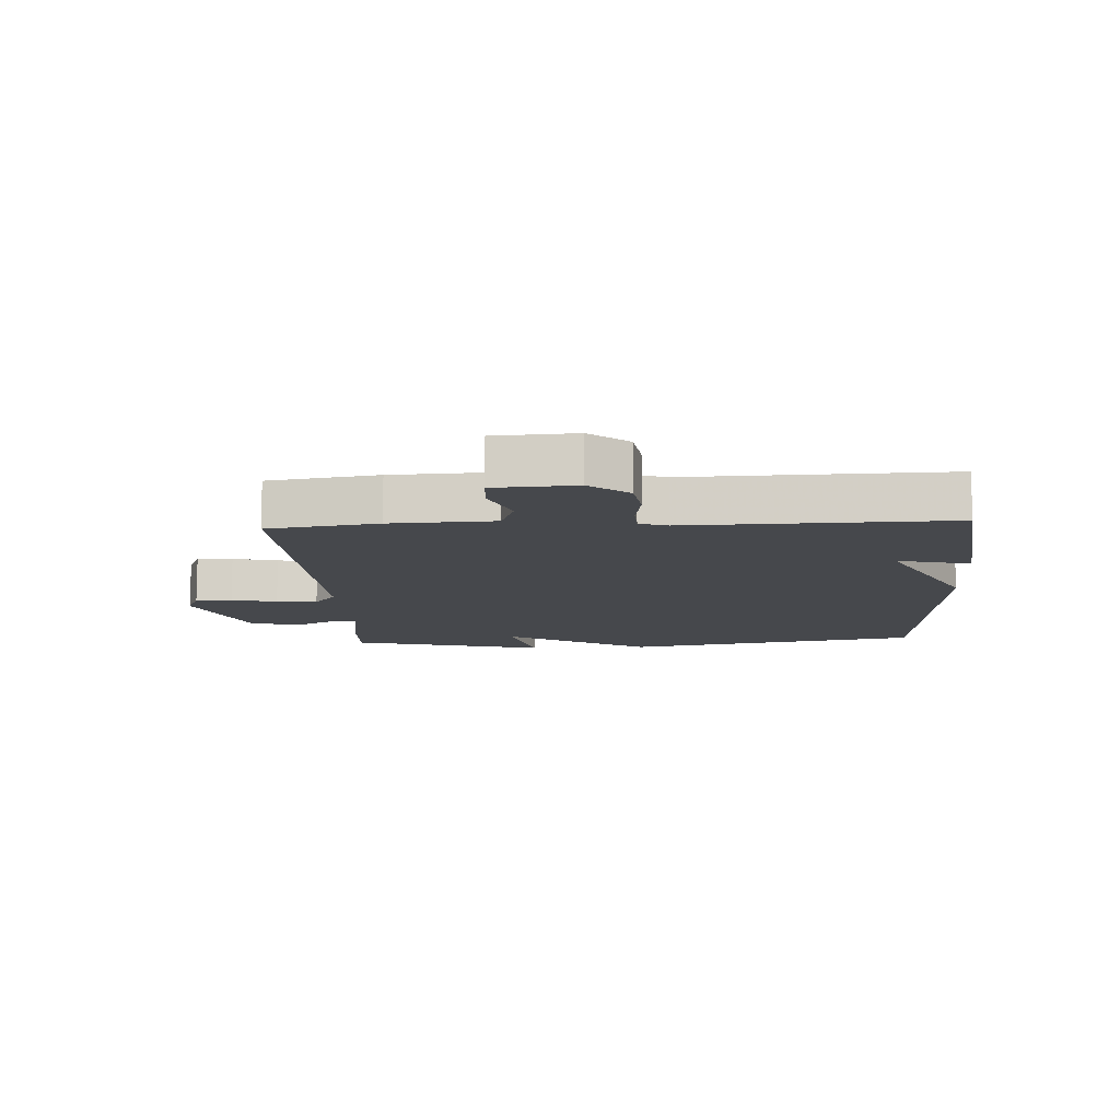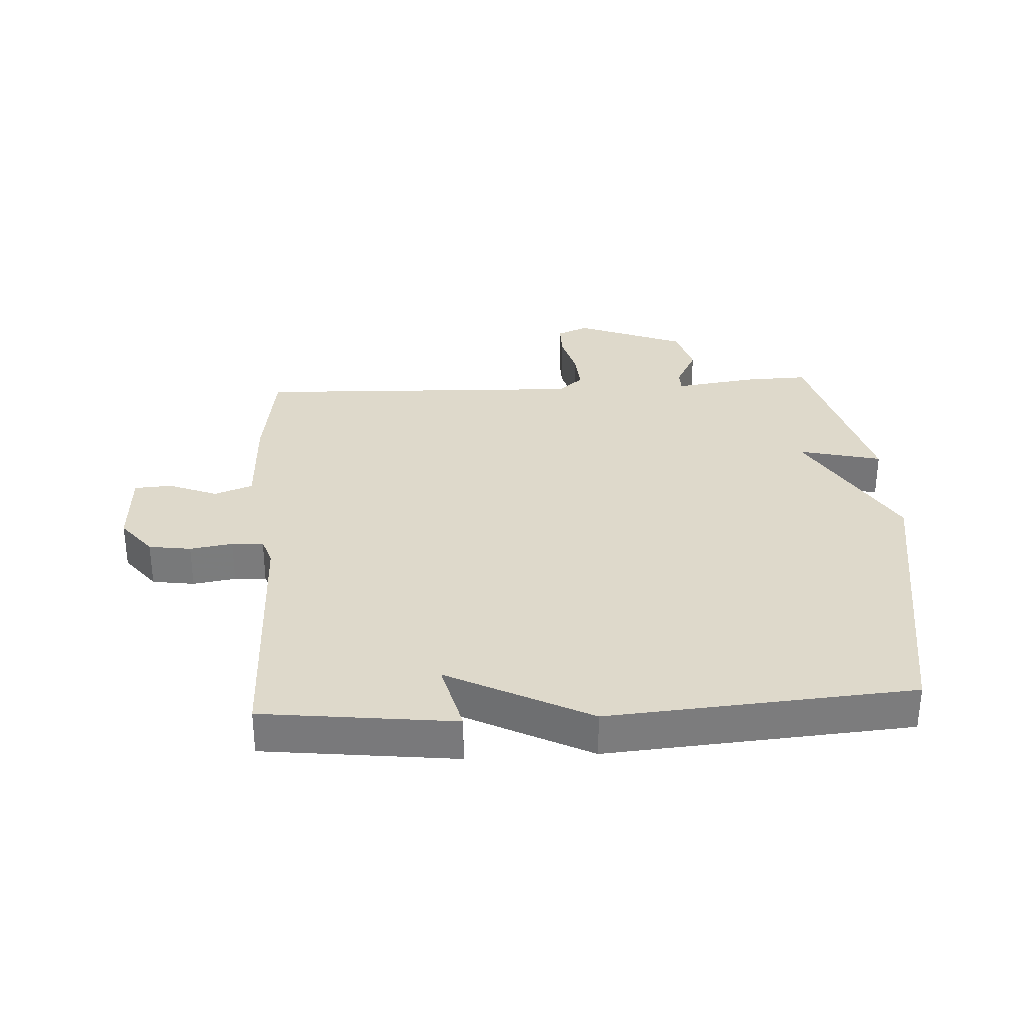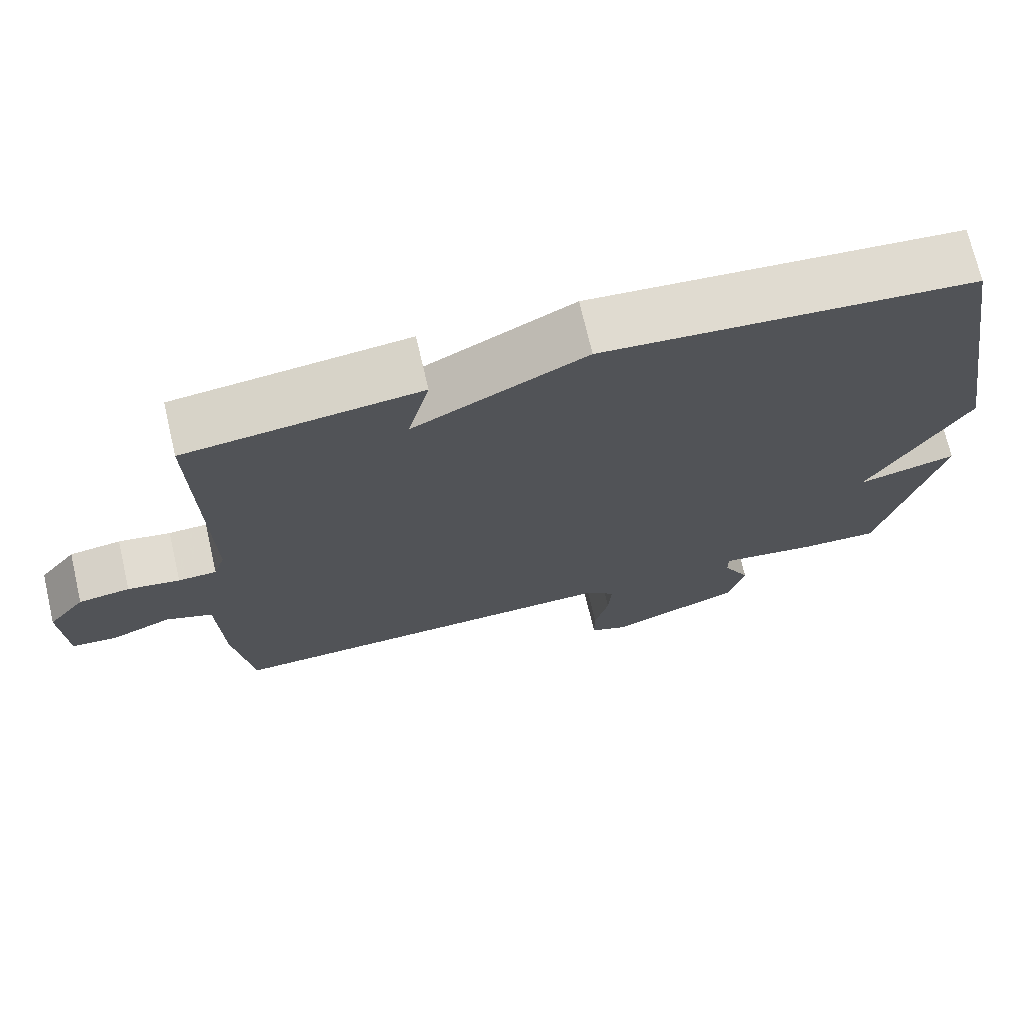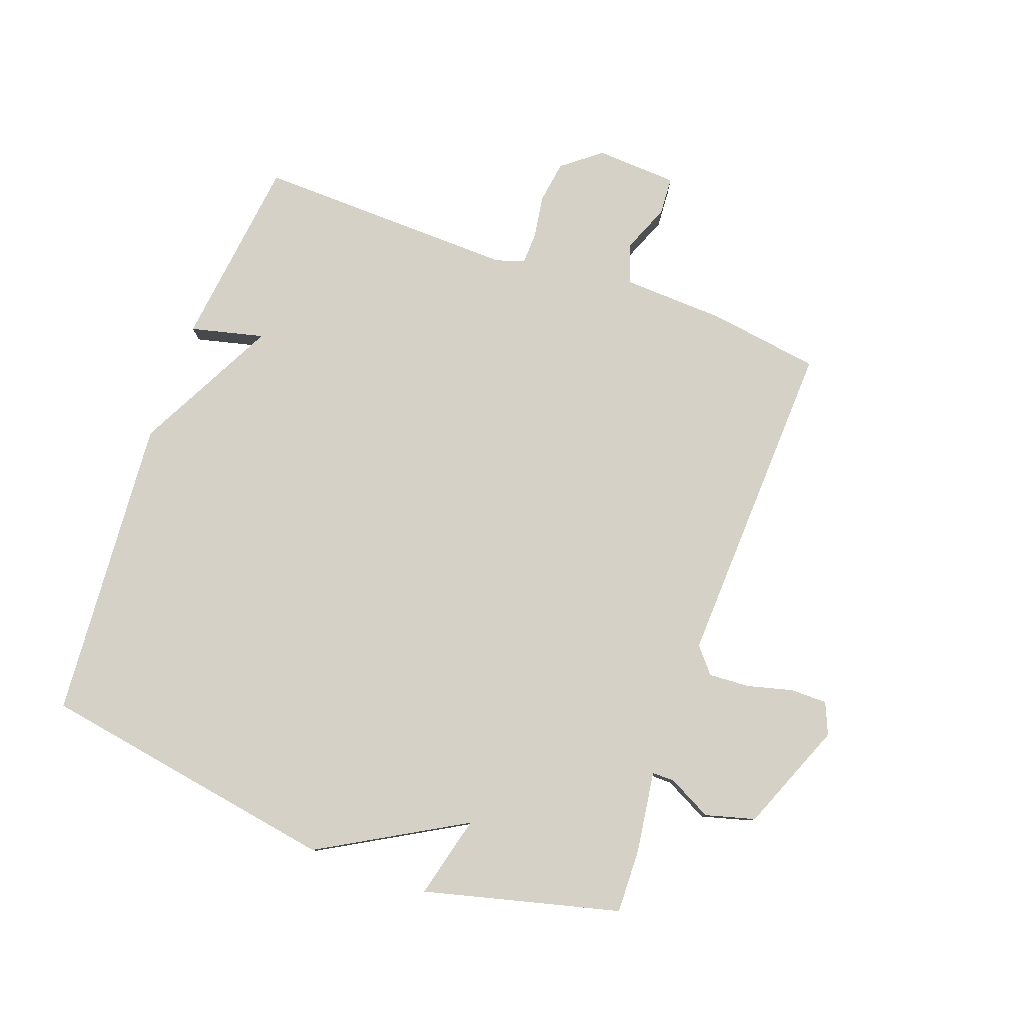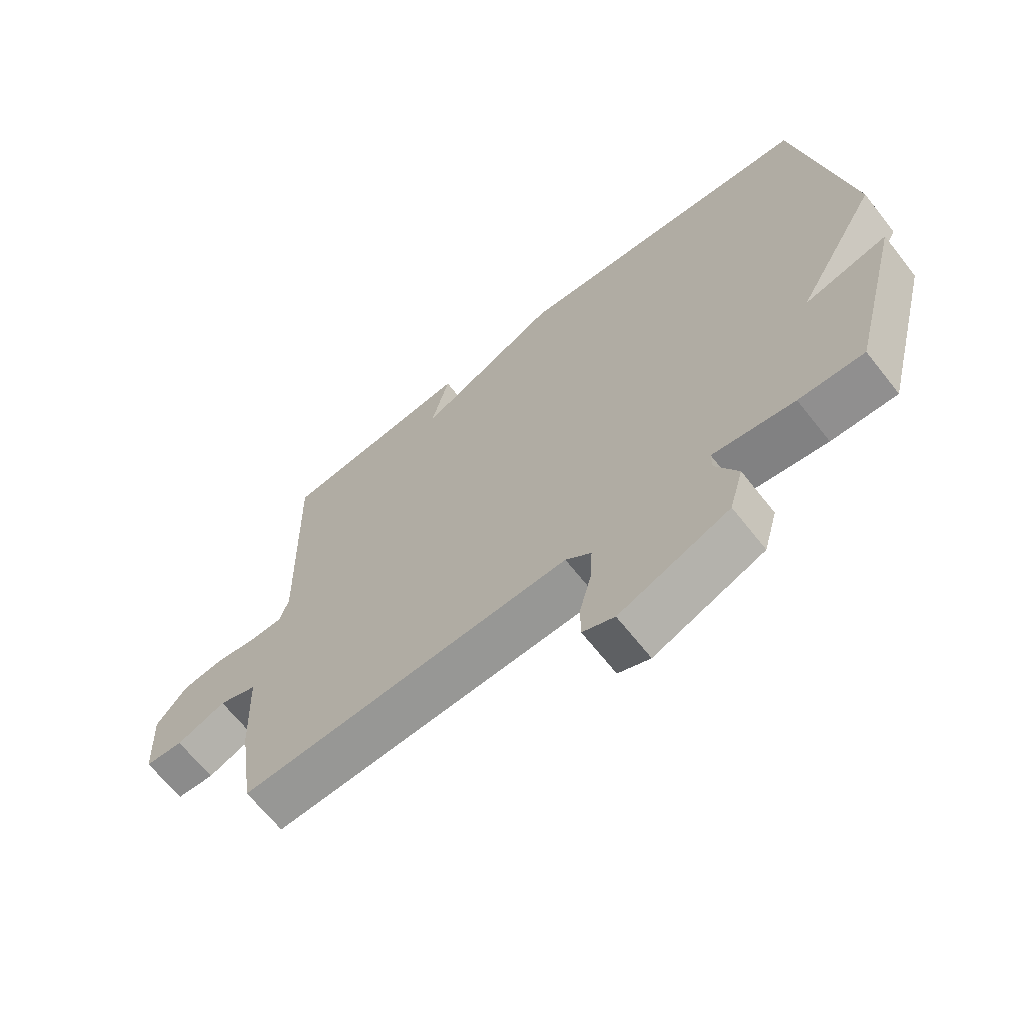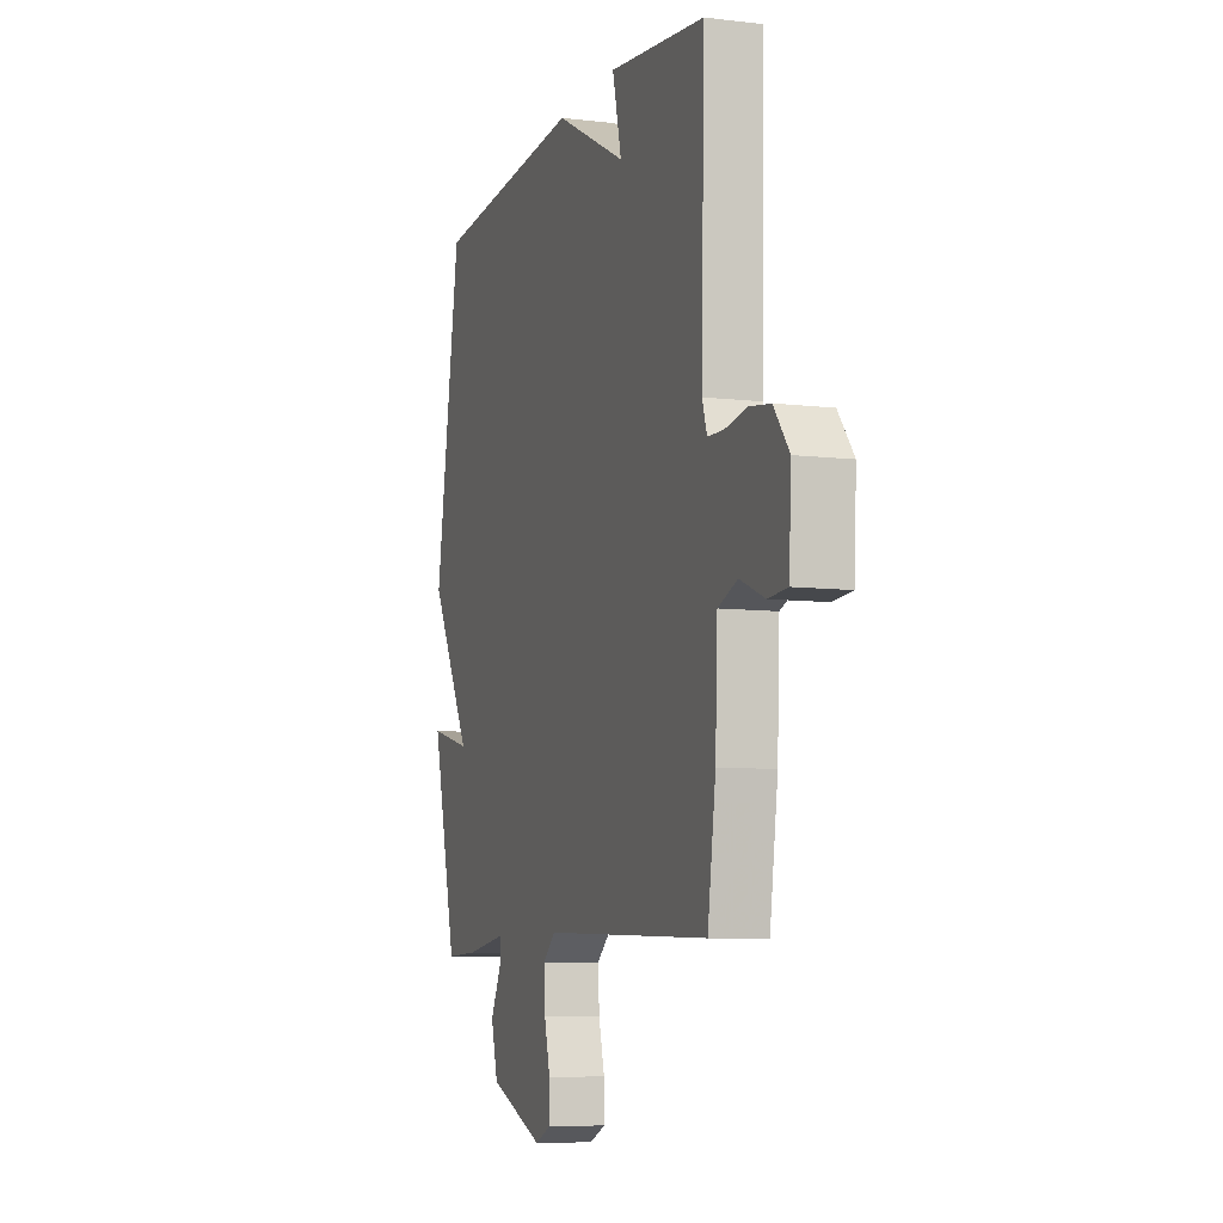
<metadata>
{"format":"obj","ext":"obj","renderer":"f3d","projection":"perspective","resolution":1024,"background":"white","views":[{"elev":-11.4,"azim":-86.8,"up":"+Y"},{"elev":31.7,"azim":-3.4,"up":"+Y"},{"elev":71.6,"azim":-13.1,"up":"+Z"},{"elev":79.6,"azim":110.0,"up":"+Y"},{"elev":-66.6,"azim":38.3,"up":"+Z"},{"elev":-7.8,"azim":-108.6,"up":"+Z"}]}
</metadata>
<code>
v -0.5 0.07 -0.5
v -0.526 0.07 -0.323
v -0.533 0.07 -0.156
v -0.595 0.07 -0.133
v -0.674 0.07 -0.165
v -0.735 0.07 -0.161
v -0.742 0.07 -0.03
v -0.693 0.07 0.032
v -0.625 0.07 0.042
v -0.556 0.07 0.031
v -0.505 0.07 0.033
v -0.49 0.07 0.079
v -0.5 0.07 0.5
v -0.19 0.07 0.537
v -0.219 0.07 0.419
v 0.01 0.07 0.537
v 0.5 0.07 0.5
v 0.581 0.07 0.016
v 0.448 0.07 -0.217
v 0.581 0.07 -0.184
v 0.5 0.07 -0.5
v 0.396 0.07 -0.497
v 0.265 0.07 -0.478
v 0.265 0.07 -0.514
v 0.301 0.07 -0.584
v 0.279 0.07 -0.664
v 0.103 0.07 -0.735
v 0.052 0.07 -0.713
v 0.052 0.07 -0.654
v 0.071 0.07 -0.581
v 0.075 0.07 -0.515
v 0.034 0.07 -0.48
v -0.5 0 -0.5
v -0.526 0 -0.323
v -0.533 0 -0.156
v -0.595 0 -0.133
v -0.674 0 -0.165
v -0.735 0 -0.161
v -0.742 0 -0.03
v -0.693 0 0.032
v -0.625 0 0.042
v -0.556 0 0.031
v -0.505 0 0.033
v -0.49 0 0.079
v -0.5 0 0.5
v -0.19 0 0.537
v -0.219 0 0.419
v 0.01 0 0.537
v 0.5 0 0.5
v 0.581 0 0.016
v 0.448 0 -0.217
v 0.581 0 -0.184
v 0.5 0 -0.5
v 0.396 0 -0.497
v 0.265 0 -0.478
v 0.265 0 -0.514
v 0.301 0 -0.584
v 0.279 0 -0.664
v 0.103 0 -0.735
v 0.052 0 -0.713
v 0.052 0 -0.654
v 0.071 0 -0.581
v 0.075 0 -0.515
v 0.034 0 -0.48
f 28 29 30
f 27 28 30
f 26 27 30
f 25 26 30
f 24 25 30
f 23 24 30 31
f 21 22 23
f 20 21 23
f 19 20 23
f 23 31 32
f 19 23 32
f 18 19 32
f 17 18 32
f 16 17 32
f 15 16 32
f 12 13 14 15
f 1 2 3
f 32 1 3
f 15 32 3
f 12 15 3
f 11 12 3
f 8 9 10
f 7 8 10
f 6 7 10
f 5 6 10
f 4 5 10
f 3 4 10 11
f 62 61 60
f 62 60 59
f 62 59 58
f 62 58 57
f 62 57 56
f 63 62 56 55
f 55 54 53
f 55 53 52
f 55 52 51
f 64 63 55
f 64 55 51
f 64 51 50
f 64 50 49
f 64 49 48
f 64 48 47
f 47 46 45 44
f 35 34 33
f 35 33 64
f 35 64 47
f 35 47 44
f 35 44 43
f 42 41 40
f 42 40 39
f 42 39 38
f 42 38 37
f 42 37 36
f 43 42 36 35
f 1 33 34 2
f 2 34 35 3
f 3 35 36 4
f 4 36 37 5
f 5 37 38 6
f 6 38 39 7
f 7 39 40 8
f 8 40 41 9
f 9 41 42 10
f 10 42 43 11
f 11 43 44 12
f 12 44 45 13
f 13 45 46 14
f 14 46 47 15
f 15 47 48 16
f 16 48 49 17
f 17 49 50 18
f 18 50 51 19
f 19 51 52 20
f 20 52 53 21
f 21 53 54 22
f 22 54 55 23
f 23 55 56 24
f 24 56 57 25
f 25 57 58 26
f 26 58 59 27
f 27 59 60 28
f 28 60 61 29
f 29 61 62 30
f 30 62 63 31
f 31 63 64 32
f 32 64 33 1

</code>
